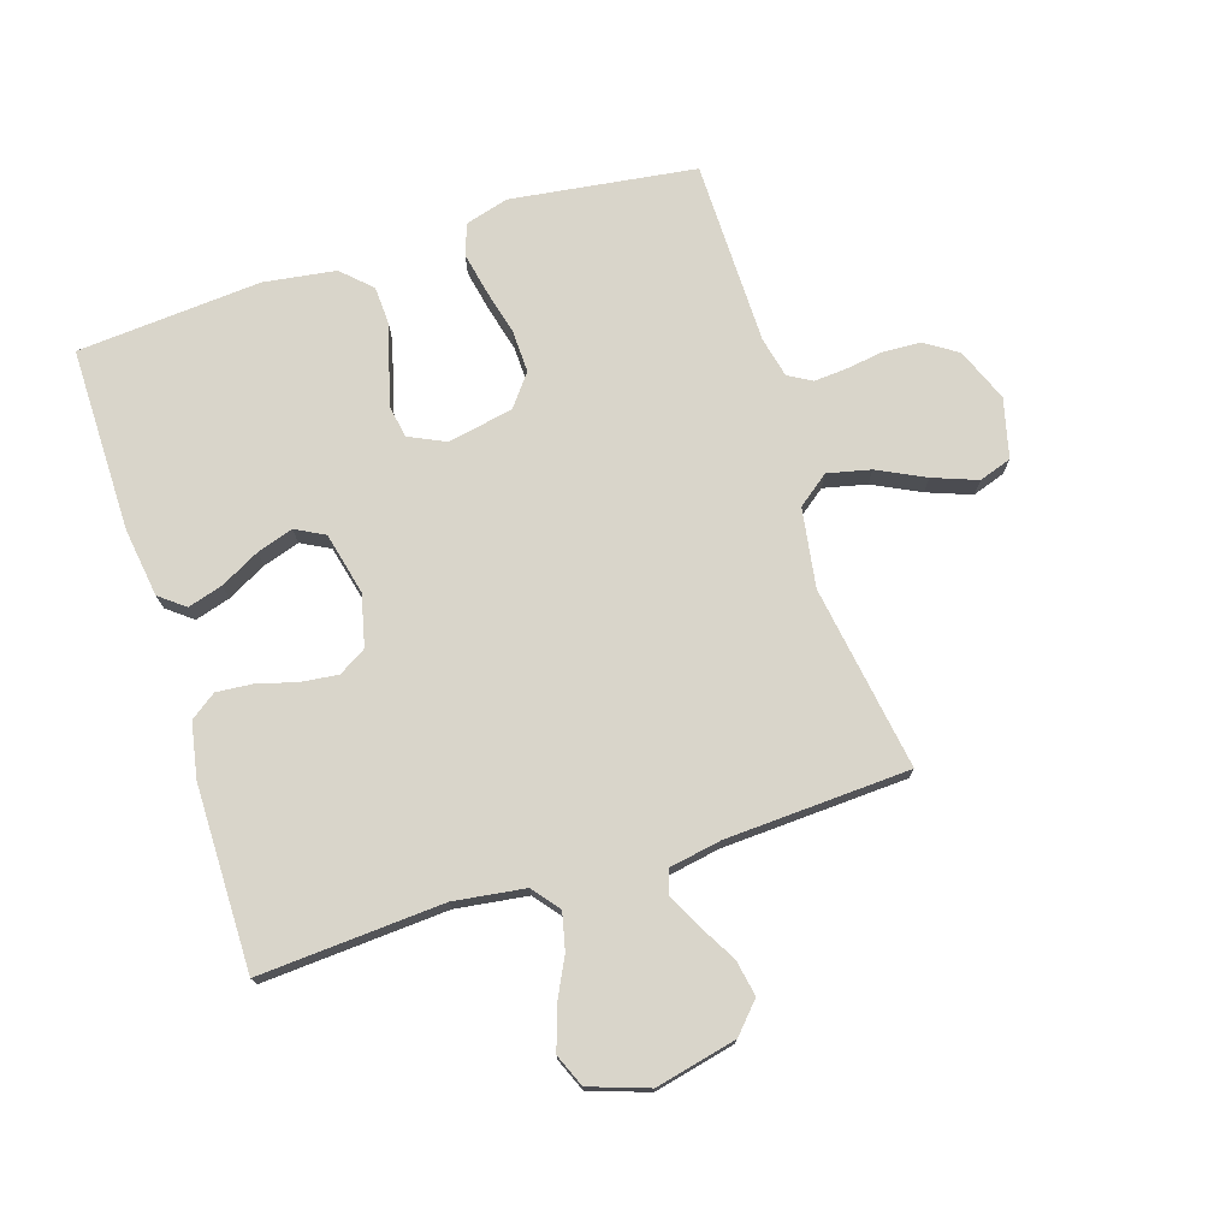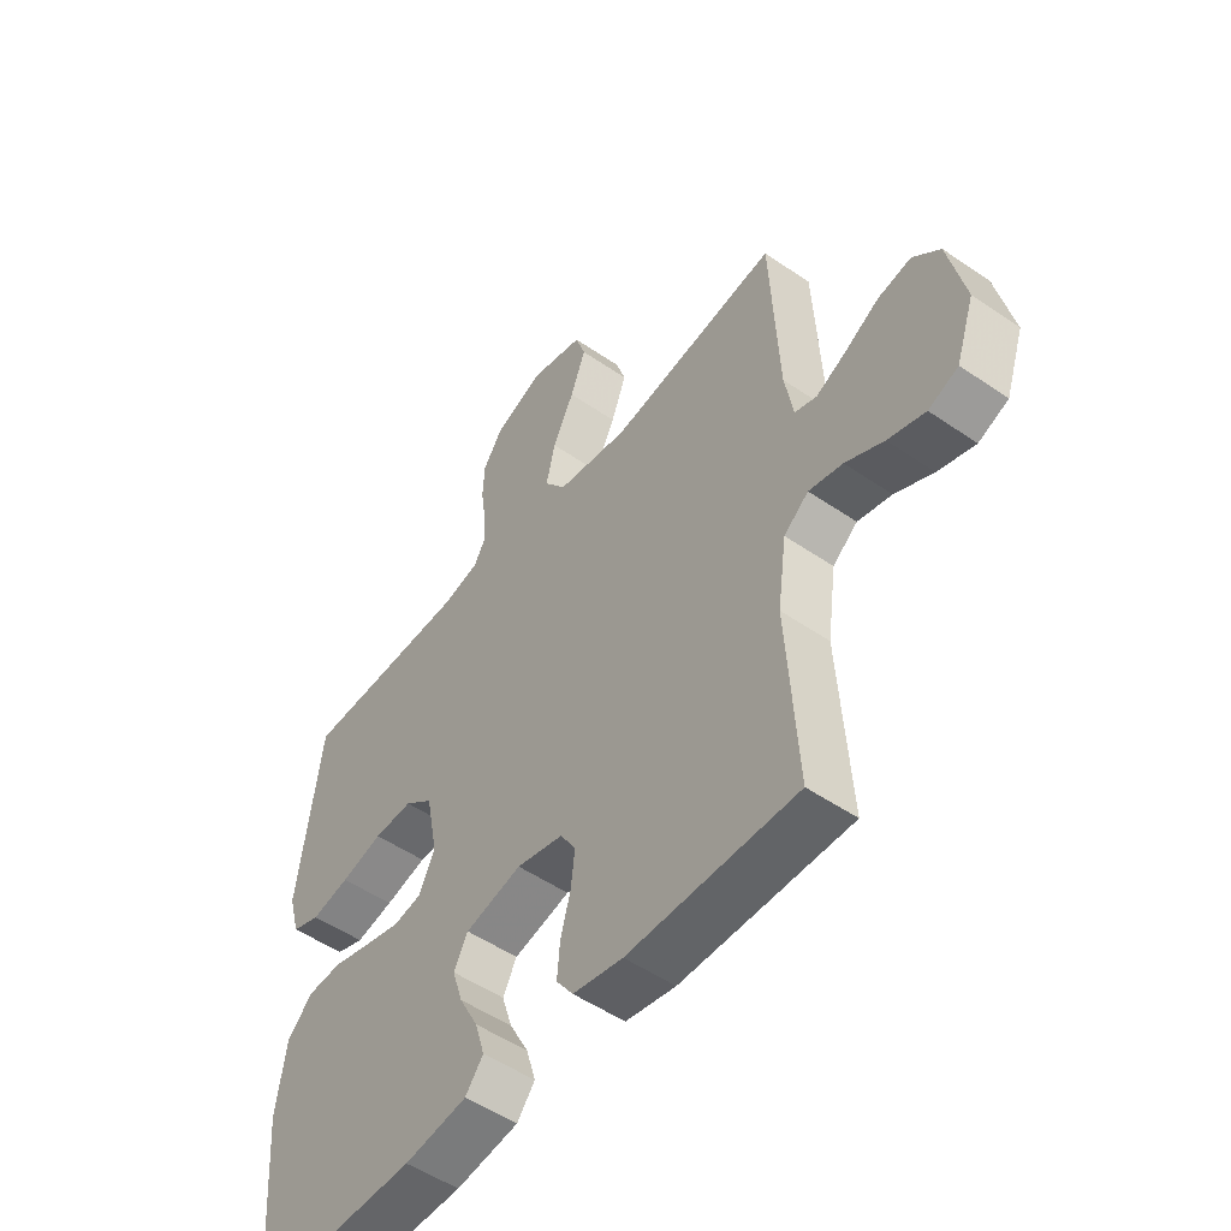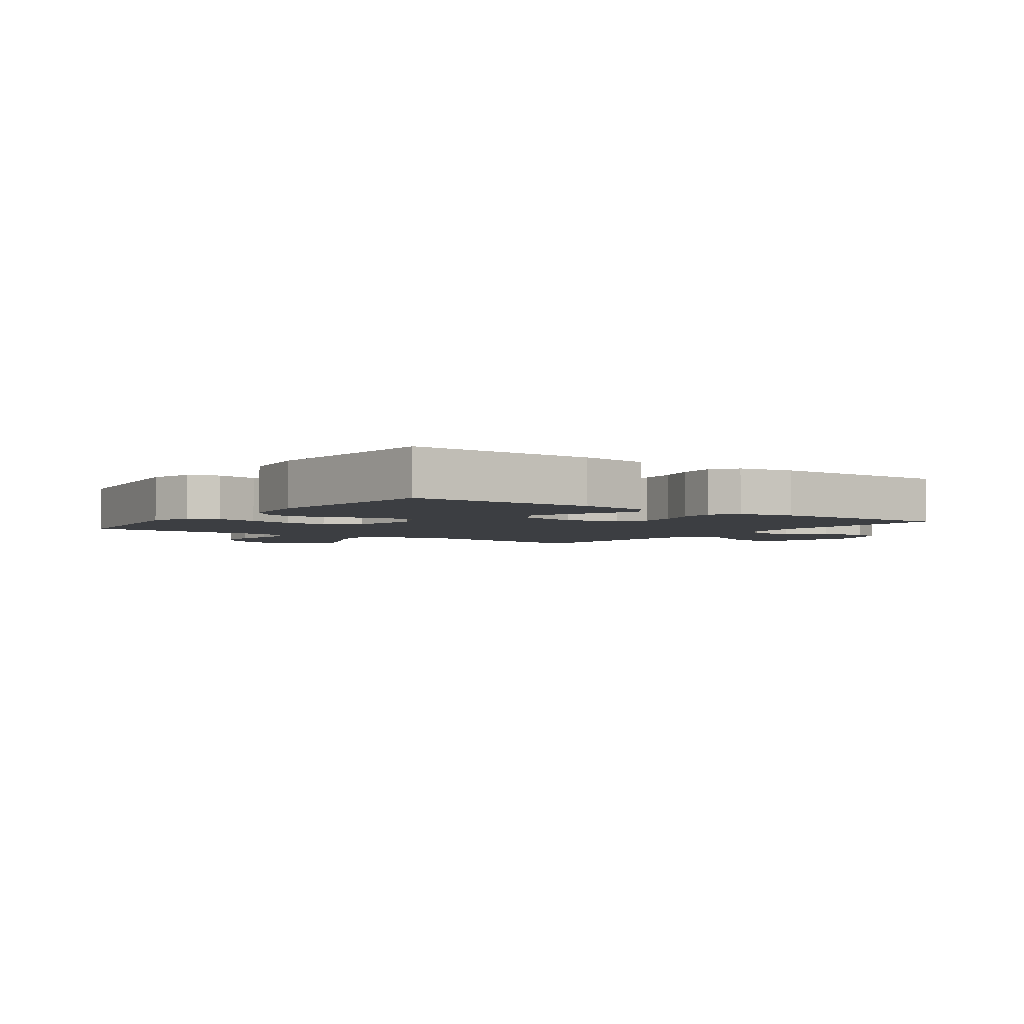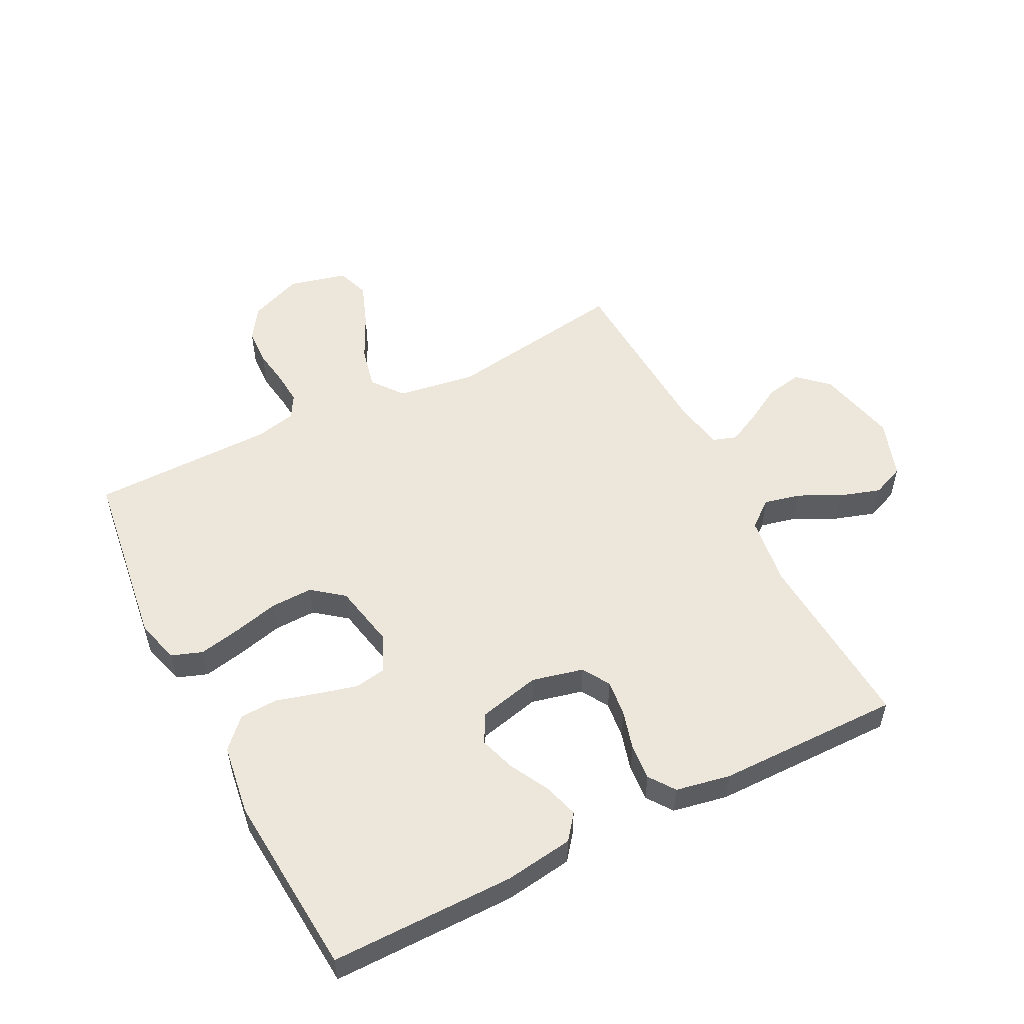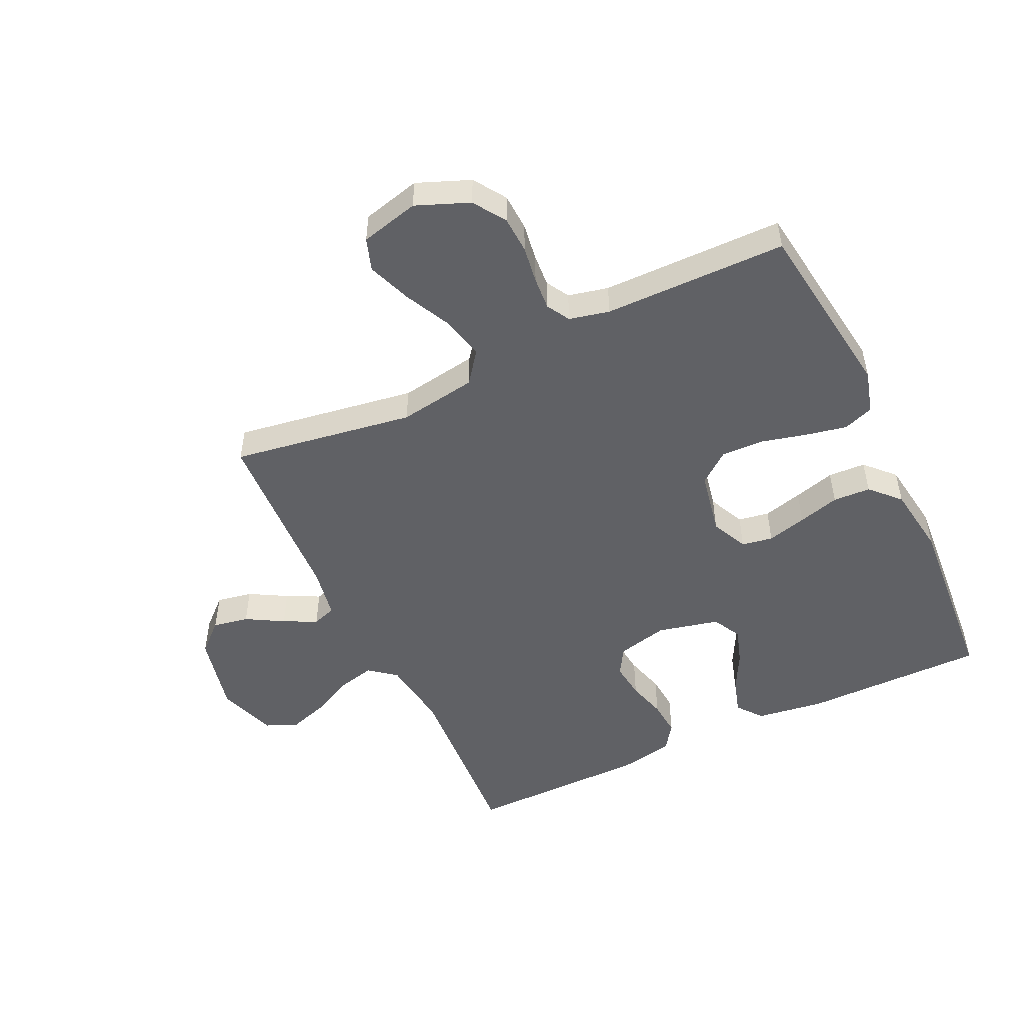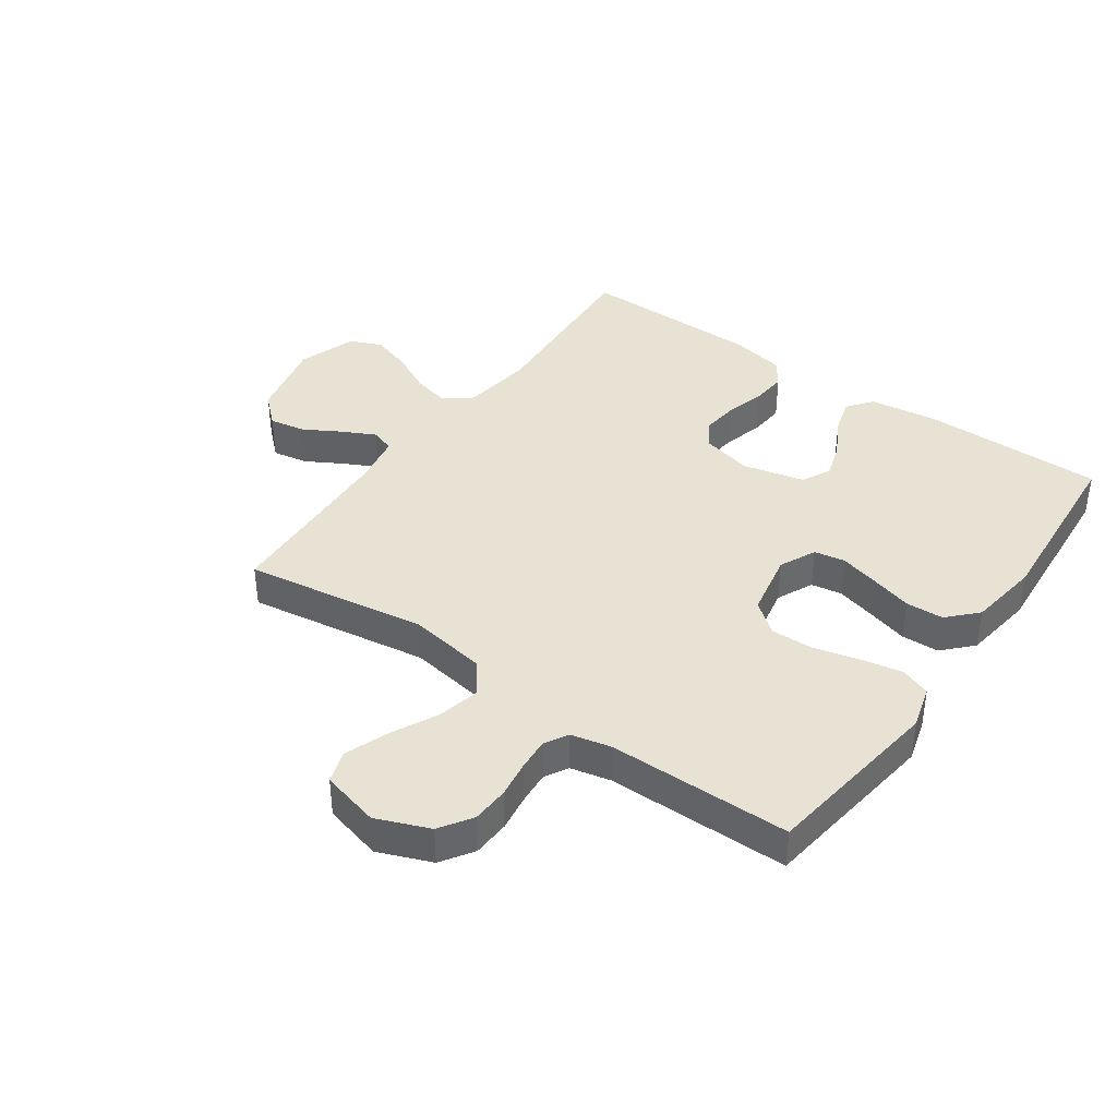
<metadata>
{"format":"obj","ext":"obj","renderer":"f3d","projection":"perspective","resolution":1024,"background":"white","views":[{"elev":74.5,"azim":-107.7,"up":"+Y"},{"elev":-51.4,"azim":-126.8,"up":"+Z"},{"elev":-3.4,"azim":144.3,"up":"+Y"},{"elev":53.3,"azim":153.0,"up":"+Y"},{"elev":-50.4,"azim":25.4,"up":"+Y"},{"elev":39.7,"azim":35.3,"up":"+Y"}]}
</metadata>
<code>
v -0.5 0.07 0.5
v -0.2 0.07 0.453
v -0.072 0.07 0.473
v -0.033 0.07 0.524
v -0.049 0.07 0.594
v -0.087 0.07 0.671
v -0.114 0.07 0.743
v -0.096 0.07 0.796
v 0 0.07 0.82
v 0.087 0.07 0.785
v 0.122 0.07 0.732
v 0.125 0.07 0.671
v 0.116 0.07 0.61
v 0.112 0.07 0.556
v 0.134 0.07 0.518
v 0.2 0.07 0.503
v 0.5 0.07 0.5
v 0.541 0.07 0.2
v 0.521 0.07 0.129
v 0.471 0.07 0.111
v 0.403 0.07 0.125
v 0.328 0.07 0.144
v 0.259 0.07 0.146
v 0.208 0.07 0.106
v 0.187 0.07 0
v 0.215 0.07 -0.06
v 0.266 0.07 -0.069
v 0.331 0.07 -0.052
v 0.399 0.07 -0.033
v 0.461 0.07 -0.036
v 0.506 0.07 -0.083
v 0.523 0.07 -0.2
v 0.5 0.07 -0.5
v 0.2 0.07 -0.499
v 0.088 0.07 -0.483
v 0.056 0.07 -0.442
v 0.073 0.07 -0.385
v 0.107 0.07 -0.321
v 0.126 0.07 -0.262
v 0.101 0.07 -0.215
v 0 0.07 -0.191
v -0.084 0.07 -0.211
v -0.111 0.07 -0.256
v -0.104 0.07 -0.316
v -0.086 0.07 -0.38
v -0.081 0.07 -0.439
v -0.111 0.07 -0.481
v -0.2 0.07 -0.498
v -0.5 0.07 -0.5
v -0.481 0.07 -0.2
v -0.497 0.07 -0.084
v -0.541 0.07 -0.049
v -0.601 0.07 -0.063
v -0.669 0.07 -0.097
v -0.735 0.07 -0.118
v -0.788 0.07 -0.096
v -0.821 0.07 0
v -0.791 0.07 0.132
v -0.743 0.07 0.176
v -0.684 0.07 0.165
v -0.623 0.07 0.13
v -0.569 0.07 0.103
v -0.53 0.07 0.116
v -0.515 0.07 0.2
v -0.5 0 0.5
v -0.2 0 0.453
v -0.072 0 0.473
v -0.033 0 0.524
v -0.049 0 0.594
v -0.087 0 0.671
v -0.114 0 0.743
v -0.096 0 0.796
v 0 0 0.82
v 0.087 0 0.785
v 0.122 0 0.732
v 0.125 0 0.671
v 0.116 0 0.61
v 0.112 0 0.556
v 0.134 0 0.518
v 0.2 0 0.503
v 0.5 0 0.5
v 0.541 0 0.2
v 0.521 0 0.129
v 0.471 0 0.111
v 0.403 0 0.125
v 0.328 0 0.144
v 0.259 0 0.146
v 0.208 0 0.106
v 0.187 0 0
v 0.215 0 -0.06
v 0.266 0 -0.069
v 0.331 0 -0.052
v 0.399 0 -0.033
v 0.461 0 -0.036
v 0.506 0 -0.083
v 0.523 0 -0.2
v 0.5 0 -0.5
v 0.2 0 -0.499
v 0.088 0 -0.483
v 0.056 0 -0.442
v 0.073 0 -0.385
v 0.107 0 -0.321
v 0.126 0 -0.262
v 0.101 0 -0.215
v 0 0 -0.191
v -0.084 0 -0.211
v -0.111 0 -0.256
v -0.104 0 -0.316
v -0.086 0 -0.38
v -0.081 0 -0.439
v -0.111 0 -0.481
v -0.2 0 -0.498
v -0.5 0 -0.5
v -0.481 0 -0.2
v -0.497 0 -0.084
v -0.541 0 -0.049
v -0.601 0 -0.063
v -0.669 0 -0.097
v -0.735 0 -0.118
v -0.788 0 -0.096
v -0.821 0 0
v -0.791 0 0.132
v -0.743 0 0.176
v -0.684 0 0.165
v -0.623 0 0.13
v -0.569 0 0.103
v -0.53 0 0.116
v -0.515 0 0.2
f 58 59 60 61
f 58 61 62
f 57 58 62
f 56 57 62 63
f 53 54 55 56
f 52 53 56 63
f 47 48 49 50
f 47 50 51
f 44 45 46 47
f 43 44 47 51
f 42 43 51 52
f 35 36 37 38
f 35 38 39
f 34 35 39
f 33 34 39
f 32 33 39 40
f 28 29 30 31
f 27 28 31 32
f 26 27 32 40
f 19 20 21 22
f 17 18 19 22
f 16 17 22 23
f 15 16 23 24
f 10 11 12 13
f 10 13 14
f 9 10 14
f 8 9 14
f 5 6 7 8
f 5 8 14 15
f 64 1 2
f 64 2 3
f 63 64 3
f 41 42 52 63
f 41 63 3
f 25 26 40 41
f 25 41 3 4
f 15 24 25
f 4 5 15 25
f 125 124 123 122
f 126 125 122
f 126 122 121
f 127 126 121 120
f 120 119 118 117
f 127 120 117 116
f 114 113 112 111
f 115 114 111
f 111 110 109 108
f 115 111 108 107
f 116 115 107 106
f 102 101 100 99
f 103 102 99
f 103 99 98
f 103 98 97
f 104 103 97 96
f 95 94 93 92
f 96 95 92 91
f 104 96 91 90
f 86 85 84 83
f 86 83 82 81
f 87 86 81 80
f 88 87 80 79
f 77 76 75 74
f 78 77 74
f 78 74 73
f 78 73 72
f 72 71 70 69
f 79 78 72 69
f 66 65 128
f 67 66 128
f 67 128 127
f 127 116 106 105
f 67 127 105
f 105 104 90 89
f 68 67 105 89
f 89 88 79
f 89 79 69 68
f 1 65 66 2
f 2 66 67 3
f 3 67 68 4
f 4 68 69 5
f 5 69 70 6
f 6 70 71 7
f 7 71 72 8
f 8 72 73 9
f 9 73 74 10
f 10 74 75 11
f 11 75 76 12
f 12 76 77 13
f 13 77 78 14
f 14 78 79 15
f 15 79 80 16
f 16 80 81 17
f 17 81 82 18
f 18 82 83 19
f 19 83 84 20
f 20 84 85 21
f 21 85 86 22
f 22 86 87 23
f 23 87 88 24
f 24 88 89 25
f 25 89 90 26
f 26 90 91 27
f 27 91 92 28
f 28 92 93 29
f 29 93 94 30
f 30 94 95 31
f 31 95 96 32
f 32 96 97 33
f 33 97 98 34
f 34 98 99 35
f 35 99 100 36
f 36 100 101 37
f 37 101 102 38
f 38 102 103 39
f 39 103 104 40
f 40 104 105 41
f 41 105 106 42
f 42 106 107 43
f 43 107 108 44
f 44 108 109 45
f 45 109 110 46
f 46 110 111 47
f 47 111 112 48
f 48 112 113 49
f 49 113 114 50
f 50 114 115 51
f 51 115 116 52
f 52 116 117 53
f 53 117 118 54
f 54 118 119 55
f 55 119 120 56
f 56 120 121 57
f 57 121 122 58
f 58 122 123 59
f 59 123 124 60
f 60 124 125 61
f 61 125 126 62
f 62 126 127 63
f 63 127 128 64
f 64 128 65 1

</code>
